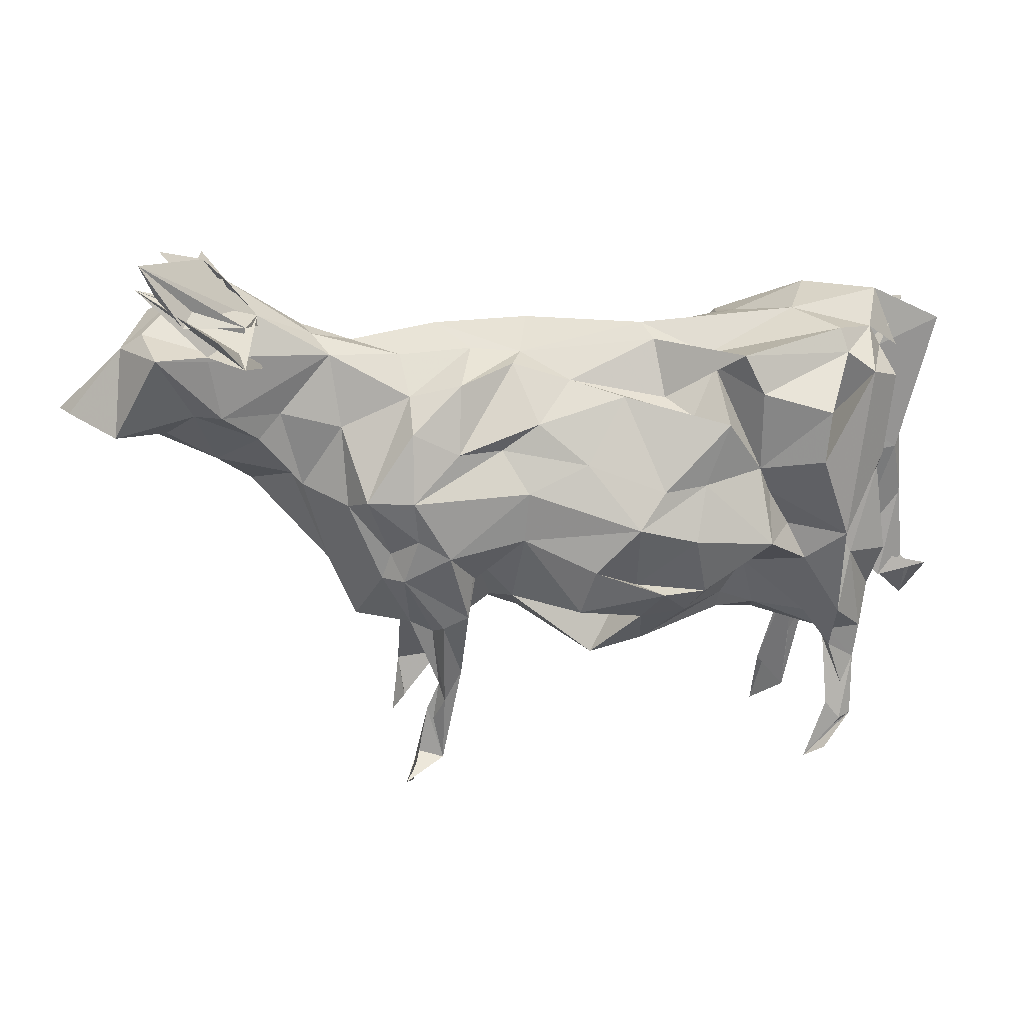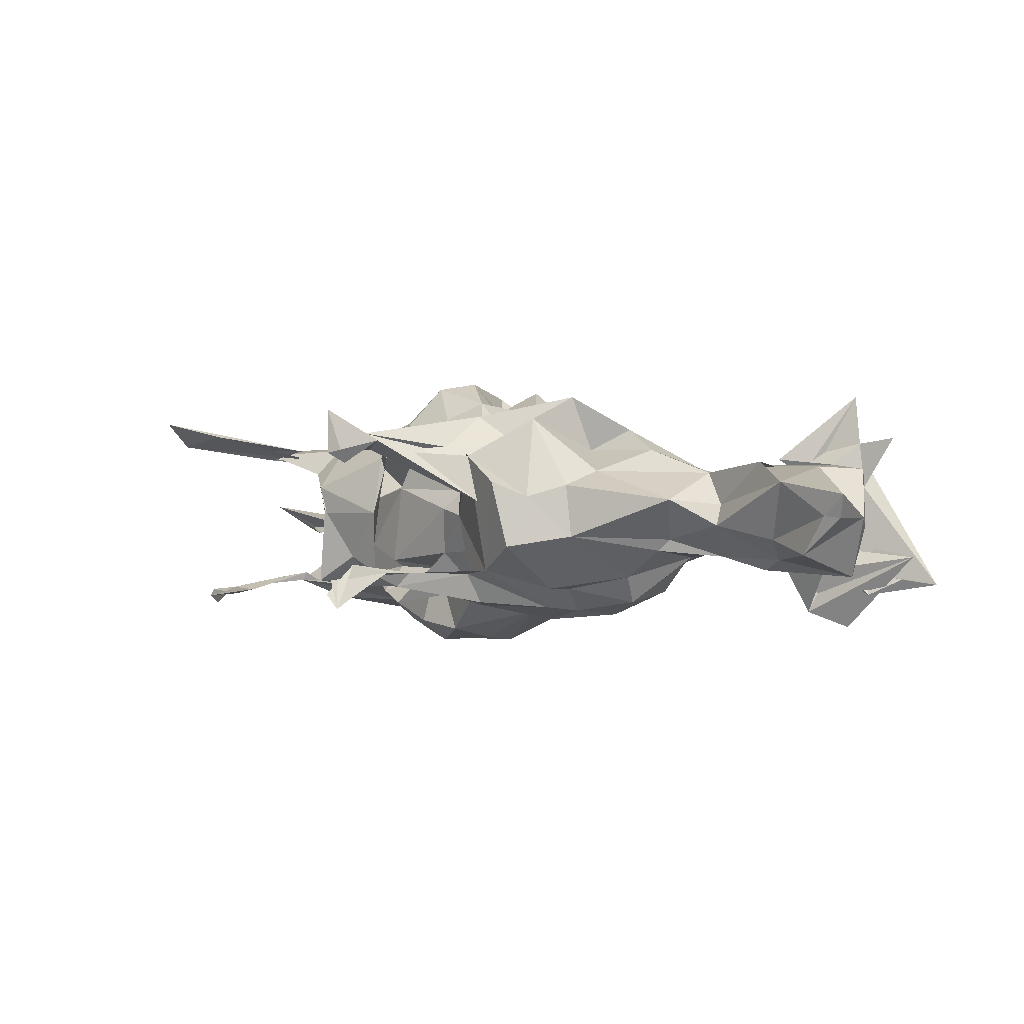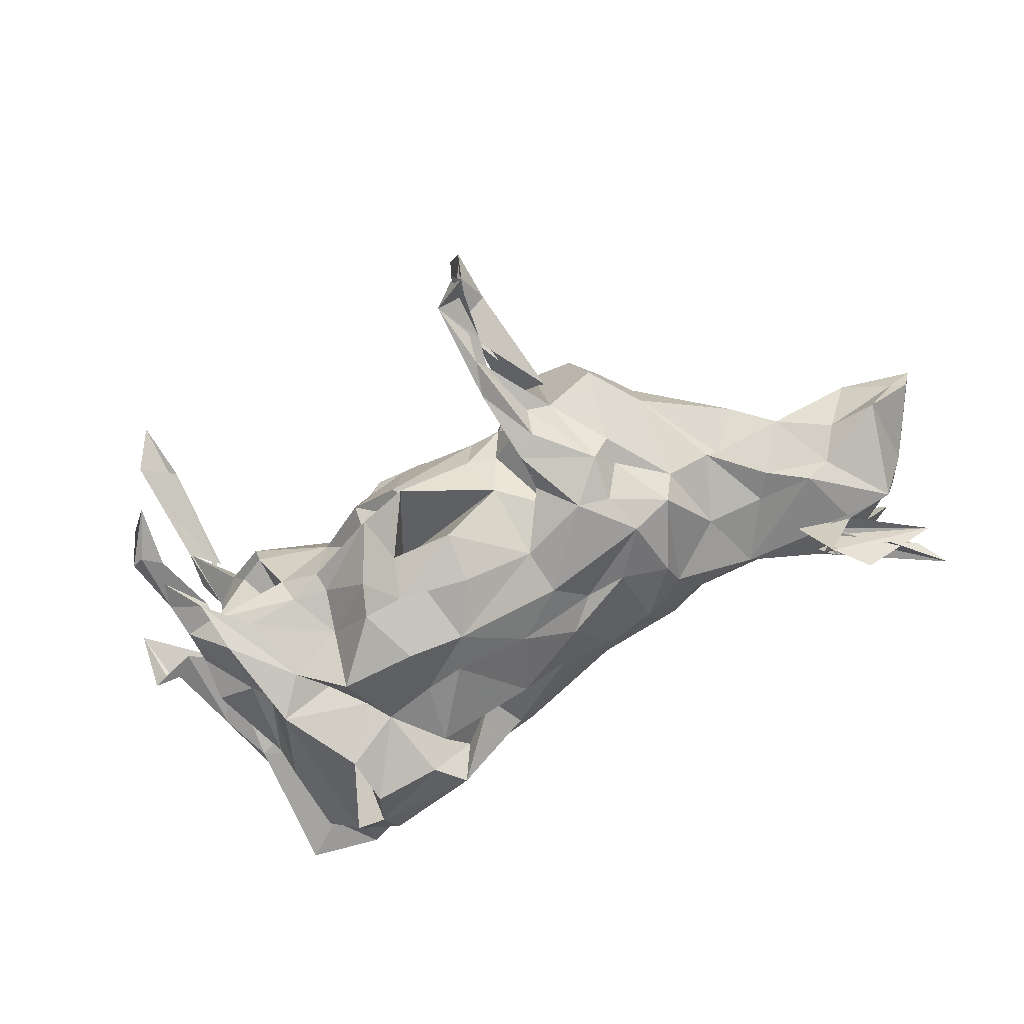
<metadata>
{"format":"obj","ext":"obj","renderer":"f3d","projection":"perspective","resolution":1024,"background":"white","views":[{"elev":26.8,"azim":170.9,"up":"+Y"},{"elev":-0.6,"azim":65.5,"up":"+Z"},{"elev":-75.1,"azim":37.4,"up":"+Z"}]}
</metadata>
<code>
v 0.2277 -0.03734 -0.0262
v 0.1977 -0.1096 -0.03846
v 0.1784 -0.1213 0.04096
v 0.05385 -0.1113 0.000974
v 0.1697 -0.03705 -0.09074
v -0.2365 -0.1175 -0.07719
v -0.1385 -0.139 -0.1001
v -0.1623 -0.1042 -0.06762
v -0.2237 -0.1241 0.006195
v -0.1503 -0.1508 -0.03774
v -0.06617 -0.06793 -0.07091
v -0.09236 -0.1433 -0.05804
v 0.1181 -0.2335 -0.07007
v -0.3784 -0.1769 -0.09078
v -0.4315 -0.1114 -0.05902
v -0.3973 -0.04995 -0.08984
v -0.4169 -0.1558 -0.08517
v -0.3737 -0.1728 -0.07934
v -0.4113 -0.1986 -0.08659
v 0.11 -0.124 -0.07269
v 0.1015 -0.2956 -0.08515
v 0.07809 -0.1748 -0.08843
v 0.1033 -0.1986 -0.07119
v 0.08501 -0.1097 -0.07506
v 0.09845 -0.2138 -0.08793
v 0.1361 -0.1105 -0.06844
v 0.1009 -0.1016 -0.109
v 0.07191 -0.0863 -0.1139
v 0.3016 0.1322 -0.05056
v 0.2337 0.2378 -0.002052
v 0.3502 0.09465 -0.01294
v 0.2756 0.1589 -0.04197
v 0.3421 0.1675 -0.06669
v 0.3537 0.2427 -0.0666
v 0.2164 0.2218 -0.02881
v 0.1352 0.2122 -0.01791
v 0.2544 0.06858 -0.04348
v 0.2658 0.07776 -0.02986
v 0.2077 0.1415 -0.05243
v 0.1591 -0.005608 -0.09184
v 0.2049 0.0525 -0.07678
v 0.1855 0.06961 -0.1087
v 0.1463 -0.03199 -0.1147
v 0.0514 0.21 -0.005476
v 0.1291 0.02103 -0.1201
v 0.1305 0.1462 -0.09767
v 0.1295 0.1771 -0.0606
v -0.006781 0.2011 -0.003553
v -0.05785 0.1806 -0.04903
v 0.006513 0.1998 -0.03505
v -0.01556 0.1448 -0.08864
v 0.02738 0.1156 -0.08896
v 0.001716 0.0741 -0.1233
v 0.007221 0.01619 -0.1256
v -0.05482 -0.07064 -0.1498
v -0.1399 -0.06158 -0.0568
v 0.01711 -0.07056 -0.0955
v -0.07429 -0.1451 -0.1139
v 0.003846 -0.1103 -0.0477
v -0.1601 0.2171 -0.02939
v -0.1949 0.1445 -0.09408
v -0.1153 0.1702 -0.08357
v -0.1513 0.07734 -0.1508
v -0.06737 0.1041 -0.1206
v -0.1194 0.04044 -0.1697
v -0.1212 -0.04072 -0.1466
v -0.1502 -0.04589 -0.1692
v -0.06992 -0.01332 -0.1632
v -0.1286 -0.08632 -0.1412
v -0.1671 0.1582 -0.06466
v -0.2294 0.1471 -0.1304
v -0.2017 0.07746 -0.1388
v -0.1857 0.02134 -0.1712
v -0.2009 -0.05011 -0.1564
v -0.1819 -0.08287 -0.1388
v 0.07112 0.1901 -0.06866
v 0.07862 0.119 -0.1026
v 0.1337 0.07224 -0.1259
v 0.09428 0.002022 -0.1323
v 0.03692 -0.09387 -0.04523
v 0.06206 -0.04172 -0.1015
v 0.06085 -0.01524 -0.09938
v 0.01434 -0.116 0.009505
v -0.2511 0.2191 -0.101
v -0.2259 0.1923 -0.0628
v -0.2776 0.006504 -0.1611
v -0.2228 0.1979 -0.03771
v -0.2706 0.08385 -0.1179
v -0.2707 0.1768 -0.1173
v -0.2841 0.05177 -0.1143
v -0.3106 0.0051 -0.1073
v -0.3402 -0.1203 -0.09764
v -0.3457 0.1588 -0.1406
v -0.3394 0.09929 -0.1458
v -0.3302 -0.03622 -0.121
v -0.3744 0.2292 -0.05951
v -0.3809 0.2046 -0.07449
v -0.345 0.07985 -0.04281
v -0.4075 0.1874 -0.0967
v -0.3748 -0.0003957 -0.1363
v -0.3847 -0.02622 -0.08997
v -0.378 -0.1156 -0.1156
v -0.4381 0.1864 -0.01642
v -0.4289 0.07861 -0.08545
v -0.4125 0.1277 0.01875
v -0.4442 0.1677 -0.06556
v -0.4322 0.04739 -0.06022
v -0.3761 -0.2526 -0.1032
v -0.4087 -0.272 -0.1005
v -0.5126 0.2116 -0.002279
v -0.4805 0.1661 0.005948
v -0.4206 0.2158 -0.02681
v 0.4242 0.2538 -0.01414
v 0.4107 0.2444 -0.07406
v 0.4617 0.143 -0.0472
v 0.3727 0.1669 -0.05404
v 0.5128 0.159 -0.004981
v 0.405 0.1382 -0.02992
v 0.2846 0.2558 -0.009314
v 0.2948 0.2728 -0.02517
v 0.4264 0.3204 -0.05077
v 0.3186 0.233 -0.06274
v 0.3402 0.2862 -0.1374
v 0.2858 0.2118 -0.03208
v 0.3138 0.2464 -0.1192
v 0.2033 -0.08533 0.02269
v 0.203 0.01019 0.05512
v 0.2228 -0.0417 0.03666
v -0.2233 -0.1078 0.06744
v -0.1341 -0.1341 0.1132
v -0.177 -0.09963 0.04215
v -0.06704 -0.1245 0.08127
v -0.1535 -0.1413 0.0265
v -0.08263 -0.1372 0.03765
v 0.09792 -0.2561 0.1006
v 0.1362 -0.2533 0.09049
v -0.3549 -0.1091 0.118
v -0.3501 -0.1124 0.1005
v -0.4197 -0.1679 0.09993
v -0.4282 -0.1068 0.06985
v -0.4087 -0.1377 0.07912
v 0.1272 -0.08731 0.06239
v 0.07205 -0.09109 0.1265
v 0.09903 -0.1473 0.08571
v 0.07777 -0.1179 0.08967
v 0.1376 -0.1226 0.01804
v 0.1256 -0.13 0.07413
v 0.1194 -0.05636 0.08739
v 0.1666 -0.05961 0.1196
v 0.2073 0.1548 0.05943
v 0.2844 0.1225 0.05183
v 0.2734 0.154 0.04796
v 0.3229 0.2322 0.04894
v 0.2457 0.2421 0.02199
v 0.3264 0.3034 0.01072
v 0.3111 0.0524 0.01828
v 0.1878 0.2188 0.02085
v 0.2034 0.06814 0.03132
v 0.1435 0.03246 0.08276
v 0.2298 0.07265 0.08076
v 0.1778 0.06969 0.1081
v 0.1481 0.1787 0.04783
v 0.1384 0.008739 0.1501
v 0.1232 0.07344 0.1192
v 0.09928 0.1446 0.09701
v 0.09003 0.169 0.07575
v -0.01996 0.2283 0.03681
v -0.04193 0.1782 0.05072
v -0.08475 0.1482 0.06962
v 0.002141 0.1421 0.08696
v -0.0286 0.1282 0.1049
v 0.01189 0.0814 0.1122
v -0.02616 0.07935 0.1334
v 0.05059 0.03152 0.1352
v 0.02095 0.01387 0.1337
v -0.05443 -0.03177 0.1523
v -0.006612 -0.02076 0.1137
v -0.08345 -0.07034 0.1309
v 0.04159 -0.07263 0.08466
v -0.1177 0.1781 0.04128
v -0.0802 0.1785 0.05712
v -0.1913 0.1952 0.07017
v -0.1943 0.1604 0.09044
v -0.1248 0.1549 0.09896
v -0.08026 0.07365 0.1203
v -0.1496 0.1054 0.1241
v -0.1527 0.04263 0.1435
v -0.07353 0.05788 0.17
v -0.1195 -0.01471 0.1832
v -0.08764 0.006219 0.1405
v -0.1219 -0.06416 0.1744
v -0.1423 -0.1042 0.1235
v -0.1491 0.2297 -0.00609
v -0.2027 0.1241 0.1248
v -0.1903 0.1476 0.1177
v -0.1874 0.05791 0.1679
v -0.2246 0.04218 0.1514
v -0.1901 0.02407 0.1543
v -0.1884 -0.04671 0.1678
v -0.1996 -0.07882 0.1319
v -0.2179 -0.06338 0.108
v 0.0953 0.007806 0.1059
v 0.08973 0.2335 0.02146
v 0.02952 -0.09551 0.03294
v 0.06392 0.02777 0.06833
v -0.2649 0.1976 0.09148
v -0.2874 0.1007 0.108
v -0.2189 0.2063 0.05073
v -0.2819 0.2069 0.07205
v -0.2578 0.0401 0.1441
v -0.2674 0.004266 0.1432
v -0.273 0.1864 0.1304
v -0.3642 0.147 0.1231
v -0.3631 0.2411 0.0673
v -0.3486 0.0811 0.05823
v -0.3236 0.1577 0.1206
v -0.2834 0.05566 0.1488
v -0.3027 -0.03063 0.1219
v -0.3333 0.2327 0.003852
v -0.3738 -0.01361 0.1349
v -0.3186 0.02206 0.09059
v -0.4069 0.2065 0.08754
v -0.4012 0.1833 0.04462
v -0.4147 0.0717 0.08926
v -0.3722 0.1057 0.1142
v -0.3885 -0.09603 0.1046
v -0.4747 0.2324 0.02297
v -0.396 -0.0684 0.08862
v -0.4361 0.1403 0.06316
v -0.3671 -0.1577 0.06416
v -0.3792 -0.1787 0.09777
v -0.4003 -0.2158 0.0846
v -0.3817 -0.3491 0.1008
v -0.4016 -0.2154 0.09101
v -0.3247 0.02365 0.004273
v -0.4361 0.2484 0.01121
v -0.4706 0.04886 -0.01142
v -0.3498 0.1398 -0.002573
v -0.4775 0.08111 0.004083
v 0.4171 0.2561 0.05441
v 0.4497 0.2342 -0.003553
v 0.4136 0.196 0.05656
v 0.4445 0.1231 0.03729
v 0.524 0.1554 0.02177
v 0.4951 0.149 -0.002437
v 0.3724 0.1404 0.06284
v 0.3109 0.1237 0.01265
v 0.3198 0.1659 0.06074
v 0.3504 0.3142 0.05384
v 0.2959 0.2266 0.06648
v 0.3505 0.2914 0.1449
v 0.3576 0.252 0.06137
v 0.308 0.208 0.0684
v -0.2614 -0.04583 -0.09746
v -0.2795 -0.1106 -0.08487
v -0.2382 -0.09449 -0.08386
v -0.2851 -0.1329 -0.05573
v -0.3718 -0.152 -0.09141
v -0.3415 -0.1557 0.011
v -0.3068 -0.1649 0.007381
v -0.4465 -0.05962 -0.0671
v -0.4342 -0.04561 -0.03613
v -0.464 -0.07189 0.04033
v -0.448 0.1313 -0.009924
v -0.3185 -0.06255 -0.01523
v -0.271 -0.05093 0.1071
v -0.2305 -0.1102 0.08334
v -0.3406 -0.06373 0.03598
v -0.4123 0.0692 0.02944
v -0.3956 -0.01611 0.06214
v -0.4549 0.02624 0.06108
v -0.3133 -0.1718 0.04347
v -0.1117 -0.03334 0.01407
v 0.1495 -0.3094 -0.1127
v 0.1249 -0.2805 -0.06003
v 0.1345 -0.3121 -0.07841
v 0.1398 -0.2913 -0.1022
v 0.1397 -0.3191 -0.09506
v -0.3724 -0.307 -0.1213
v -0.3501 -0.3236 -0.1106
v -0.3925 -0.2736 -0.1095
v -0.3569 -0.317 -0.1017
v 0.1321 -0.2939 0.06265
v 0.1263 -0.3132 0.1268
v 0.08393 -0.2436 0.08142
v 0.1467 -0.3203 0.07377
v -0.3475 -0.3856 0.131
v -0.3852 -0.1653 0.08549
v -0.3502 -0.3127 0.1146
v 0.42 0.36 -0.08448
v 0.3096 0.2728 -0.06155
v 0.4047 0.3205 -0.07811
v 0.3773 0.2902 -0.09691
v 0.3686 0.2909 0.03382
v 0.3652 0.2872 0.08714
v 0.3991 0.3118 0.09301
v -0.522 -0.1149 -0.01509
v -0.4257 -0.08869 -0.01283
v -0.5042 -0.173 0.01774
v -0.484 -0.02787 -0.005221
v -0.483 -0.01123 -0.005035
v -0.4908 -0.1037 -0.0103
v -0.4591 -0.1232 -0.02177
v -0.5034 -0.118 -0.01388
f 26 5 2
f 126 2 1
f 3 2 126
f 2 5 1
f 58 11 7
f 12 10 11
f 134 12 83
f 133 10 134
f 275 21 25
f 275 23 13
f 23 21 13
f 14 92 258
f 102 14 18
f 43 20 27
f 24 23 26
f 26 23 20
f 22 24 28
f 39 32 37
f 37 29 38
f 35 30 120
f 38 156 1
f 30 35 36
f 35 39 47
f 39 37 41
f 37 38 1
f 156 38 31
f 32 35 33
f 41 5 40
f 35 47 36
f 40 5 43
f 39 42 47
f 43 45 40
f 45 78 42
f 78 46 42
f 48 50 49
f 51 52 64
f 68 54 55
f 55 57 56
f 56 57 58
f 58 59 11
f 11 59 12
f 12 59 83
f 70 49 61
f 62 64 63
f 66 68 67
f 67 55 69
f 69 58 7
f 193 60 87
f 87 60 84
f 84 70 85
f 85 61 71
f 79 43 28
f 36 47 44
f 47 46 76
f 45 43 79
f 28 43 27
f 26 4 24
f 82 24 80
f 80 24 4
f 79 28 81
f 83 59 4
f 59 57 80
f 57 54 82
f 54 53 79
f 53 52 78
f 52 51 77
f 51 50 77
f 50 48 76
f 193 48 60
f 64 53 65
f 65 54 68
f 71 63 72
f 72 65 73
f 73 66 74
f 74 67 75
f 75 69 7
f 41 1 5
f 28 82 81
f 85 71 88
f 88 72 86
f 86 74 254
f 89 85 88
f 254 75 256
f 93 88 94
f 94 88 90
f 90 86 91
f 91 86 95
f 95 254 92
f 96 84 97
f 97 89 93
f 97 93 98
f 101 102 16
f 103 99 106
f 104 100 101
f 105 103 106
f 107 101 16
f 102 100 95
f 100 99 94
f 99 112 97
f 17 16 102
f 109 19 281
f 19 18 108
f 106 107 264
f 235 110 239
f 239 110 111
f 113 114 122
f 241 114 113
f 114 34 122
f 241 115 114
f 113 122 294
f 114 33 34
f 241 244 117
f 118 31 116
f 29 116 31
f 116 29 33
f 290 294 122
f 121 120 291
f 120 155 119
f 125 120 121
f 34 121 122
f 121 124 123
f 124 125 123
f 34 125 124
f 149 126 128
f 126 149 147
f 3 126 147
f 1 128 126
f 3 147 26
f 26 147 4
f 149 128 127
f 149 127 159
f 130 129 131
f 130 131 132
f 132 131 134
f 83 204 134
f 133 131 129
f 230 137 138
f 139 228 141
f 139 234 138
f 141 232 139
f 143 135 144
f 143 145 135
f 145 146 135
f 146 285 136
f 147 146 145
f 142 285 147
f 143 144 148
f 148 142 149
f 150 154 157
f 158 152 150
f 247 151 156
f 246 153 152
f 153 155 154
f 128 1 156
f 36 157 30
f 150 160 158
f 160 127 151
f 31 247 156
f 127 156 151
f 160 161 159
f 162 161 150
f 149 159 163
f 159 161 163
f 161 162 165
f 162 157 203
f 168 170 167
f 169 170 168
f 171 172 169
f 173 172 171
f 176 177 175
f 178 179 176
f 132 204 179
f 183 184 182
f 195 185 183
f 186 188 195
f 187 188 186
f 189 190 187
f 191 176 189
f 192 178 191
f 130 132 192
f 206 182 208
f 194 195 206
f 201 200 199
f 202 143 163
f 164 174 163
f 174 202 163
f 143 148 163
f 145 4 147
f 202 205 143
f 203 44 48
f 4 204 83
f 205 202 177
f 202 174 175
f 164 165 172
f 165 166 170
f 166 203 167
f 180 167 193
f 181 168 180
f 184 171 181
f 185 173 184
f 188 173 185
f 190 175 188
f 132 179 178
f 182 181 180
f 196 187 186
f 198 189 196
f 199 191 198
f 200 191 199
f 212 194 206
f 207 194 212
f 210 197 207
f 211 199 210
f 266 201 211
f 209 206 208
f 212 206 209
f 201 130 200
f 266 130 201
f 213 207 216
f 210 207 213
f 221 211 217
f 218 211 221
f 137 266 218
f 214 209 219
f 215 212 214
f 217 210 213
f 214 219 236
f 222 215 214
f 213 216 222
f 220 217 225
f 227 223 103
f 229 222 227
f 228 220 224
f 271 224 229
f 218 221 220
f 222 214 223
f 228 139 226
f 232 231 234
f 287 232 233
f 231 232 287
f 231 233 234
f 264 269 271
f 105 264 227
f 236 111 110
f 238 110 237
f 239 238 237
f 112 236 219
f 214 236 223
f 242 241 240
f 240 252 242
f 244 242 243
f 244 243 245
f 118 243 31
f 243 246 247
f 252 153 248
f 241 294 240
f 251 155 153
f 294 295 252
f 295 250 252
f 250 253 252
f 252 253 153
f 151 247 246
f 129 9 133
f 2 3 26
f 7 8 6
f 6 8 9
f 8 7 11
f 8 11 10
f 9 8 10
f 12 134 10
f 10 133 9
f 92 14 95
f 95 14 102
f 16 17 15
f 18 17 102
f 18 19 17
f 109 18 14
f 14 258 19
f 17 258 15
f 258 17 19
f 22 27 25
f 22 25 21
f 23 22 21
f 24 22 23
f 25 27 20
f 25 23 275
f 25 20 23
f 20 43 26
f 26 43 5
f 82 28 24
f 28 27 22
f 32 39 35
f 29 37 32
f 155 120 30
f 33 29 32
f 34 33 35
f 120 34 35
f 1 41 37
f 29 31 38
f 41 42 39
f 41 40 42
f 42 40 45
f 47 42 46
f 51 49 50
f 53 64 52
f 57 55 54
f 59 58 57
f 49 70 60
f 62 61 49
f 65 63 64
f 68 66 65
f 55 67 68
f 56 69 55
f 58 69 56
f 70 84 60
f 61 85 70
f 76 44 47
f 77 76 46
f 78 77 46
f 79 78 45
f 80 4 59
f 82 80 57
f 81 82 54
f 79 81 54
f 78 79 53
f 77 78 52
f 76 77 50
f 44 76 48
f 49 60 48
f 51 62 49
f 64 62 51
f 54 65 53
f 62 71 61
f 63 71 62
f 65 72 63
f 66 73 65
f 67 74 66
f 69 75 67
f 72 88 71
f 73 86 72
f 74 86 73
f 75 254 74
f 85 89 84
f 256 75 7
f 87 219 193
f 88 93 89
f 86 90 88
f 254 95 86
f 87 96 219
f 84 96 87
f 89 97 84
f 96 112 219
f 94 98 93
f 102 101 100
f 99 103 112
f 99 104 106
f 100 104 99
f 104 107 106
f 101 107 104
f 91 95 100
f 90 91 100
f 94 90 100
f 98 94 99
f 97 98 99
f 96 97 112
f 14 19 109
f 281 19 108
f 109 108 18
f 264 105 106
f 111 238 239
f 116 114 115
f 114 116 33
f 241 117 115
f 115 245 118
f 116 115 118
f 294 241 113
f 119 291 120
f 125 121 123
f 34 120 125
f 124 121 34
f 133 134 131
f 204 132 134
f 226 139 138
f 140 141 228
f 234 230 138
f 234 141 230
f 140 230 141
f 136 135 146
f 285 142 144
f 285 144 135
f 146 147 285
f 148 144 142
f 147 149 142
f 145 143 179
f 179 143 205
f 154 150 152
f 152 158 151
f 30 154 155
f 152 151 246
f 150 157 162
f 156 127 128
f 154 30 157
f 151 158 160
f 154 152 153
f 160 150 161
f 127 160 159
f 157 36 203
f 44 203 36
f 164 163 161
f 165 164 161
f 166 165 162
f 203 166 162
f 170 169 172
f 172 173 174
f 174 173 175
f 177 176 179
f 181 182 184
f 184 183 185
f 185 195 188
f 188 187 190
f 190 189 176
f 176 191 178
f 178 192 132
f 193 208 180
f 180 208 182
f 182 206 183
f 183 206 195
f 195 194 186
f 186 194 196
f 196 197 198
f 198 197 199
f 163 148 149
f 145 179 204
f 145 204 4
f 177 179 205
f 175 177 202
f 172 174 164
f 170 172 165
f 167 170 166
f 48 167 203
f 48 193 167
f 167 180 168
f 168 181 169
f 169 181 171
f 171 184 173
f 173 188 175
f 175 190 176
f 187 196 189
f 189 198 191
f 191 200 192
f 192 200 130
f 194 207 196
f 196 207 197
f 197 210 199
f 199 211 201
f 193 219 208
f 212 216 207
f 210 217 211
f 211 218 266
f 208 219 209
f 209 214 212
f 212 215 216
f 215 222 216
f 213 225 217
f 217 220 221
f 223 227 222
f 222 229 225
f 225 229 224
f 220 228 226
f 103 105 227
f 224 271 228
f 220 226 218
f 224 220 225
f 222 225 213
f 138 137 218
f 218 226 138
f 234 139 232
f 233 232 141
f 234 233 141
f 271 229 264
f 229 227 264
f 111 236 112
f 235 237 110
f 110 238 236
f 252 240 294
f 248 243 242
f 252 248 242
f 242 244 241
f 243 118 245
f 246 243 248
f 247 31 243
f 246 248 153
f 249 290 119
f 294 290 249
f 251 295 155
f 251 250 295
f 253 251 153
f 251 253 250
f 254 255 92
f 256 7 6
f 260 257 9
f 6 9 257
f 255 258 92
f 6 257 255
f 257 260 265
f 269 264 107
f 262 269 107
f 261 263 262
f 15 140 261
f 261 262 107
f 16 261 107
f 16 15 261
f 137 267 266
f 266 267 130
f 137 272 267
f 268 273 272
f 273 260 272
f 140 15 230
f 270 263 140
f 271 269 270
f 271 270 228
f 228 270 140
f 255 254 256
f 256 6 255
f 255 257 258
f 258 265 259
f 259 265 260
f 269 262 263
f 263 261 140
f 15 258 259
f 257 265 258
f 129 130 267
f 9 129 267
f 272 260 9
f 9 267 272
f 272 137 230
f 230 268 272
f 259 268 230
f 260 268 259
f 273 268 260
f 259 230 15
f 263 270 269
f 277 13 276
f 274 21 275
f 13 278 275
f 278 274 275
f 13 277 278
f 274 277 276
f 282 281 280
f 109 280 108
f 281 282 109
f 109 282 279
f 279 282 280
f 285 135 284
f 136 286 283
f 136 285 286
f 231 287 289
f 287 233 288
f 233 289 288
f 233 231 289
f 21 274 276
f 21 276 13
f 277 274 278
f 279 280 109
f 108 280 281
f 283 284 136
f 286 284 283
f 284 135 136
f 286 285 284
f 289 287 288
f 117 245 115
f 245 117 244
f 290 293 119
f 121 291 122
f 293 291 119
f 294 249 296
f 294 296 295
f 249 295 296
f 155 249 119
f 293 290 292
f 290 122 291
f 292 290 291
f 291 293 292
f 295 249 155
f 300 298 237
f 299 298 300
f 299 297 298
f 301 302 300
f 302 299 300
f 302 304 299
f 303 302 301
f 303 304 302
f 235 300 237
f 239 301 235
f 301 300 235
f 239 237 301
f 301 237 298
f 301 298 303
f 297 304 303
f 298 297 303
f 299 304 297

</code>
